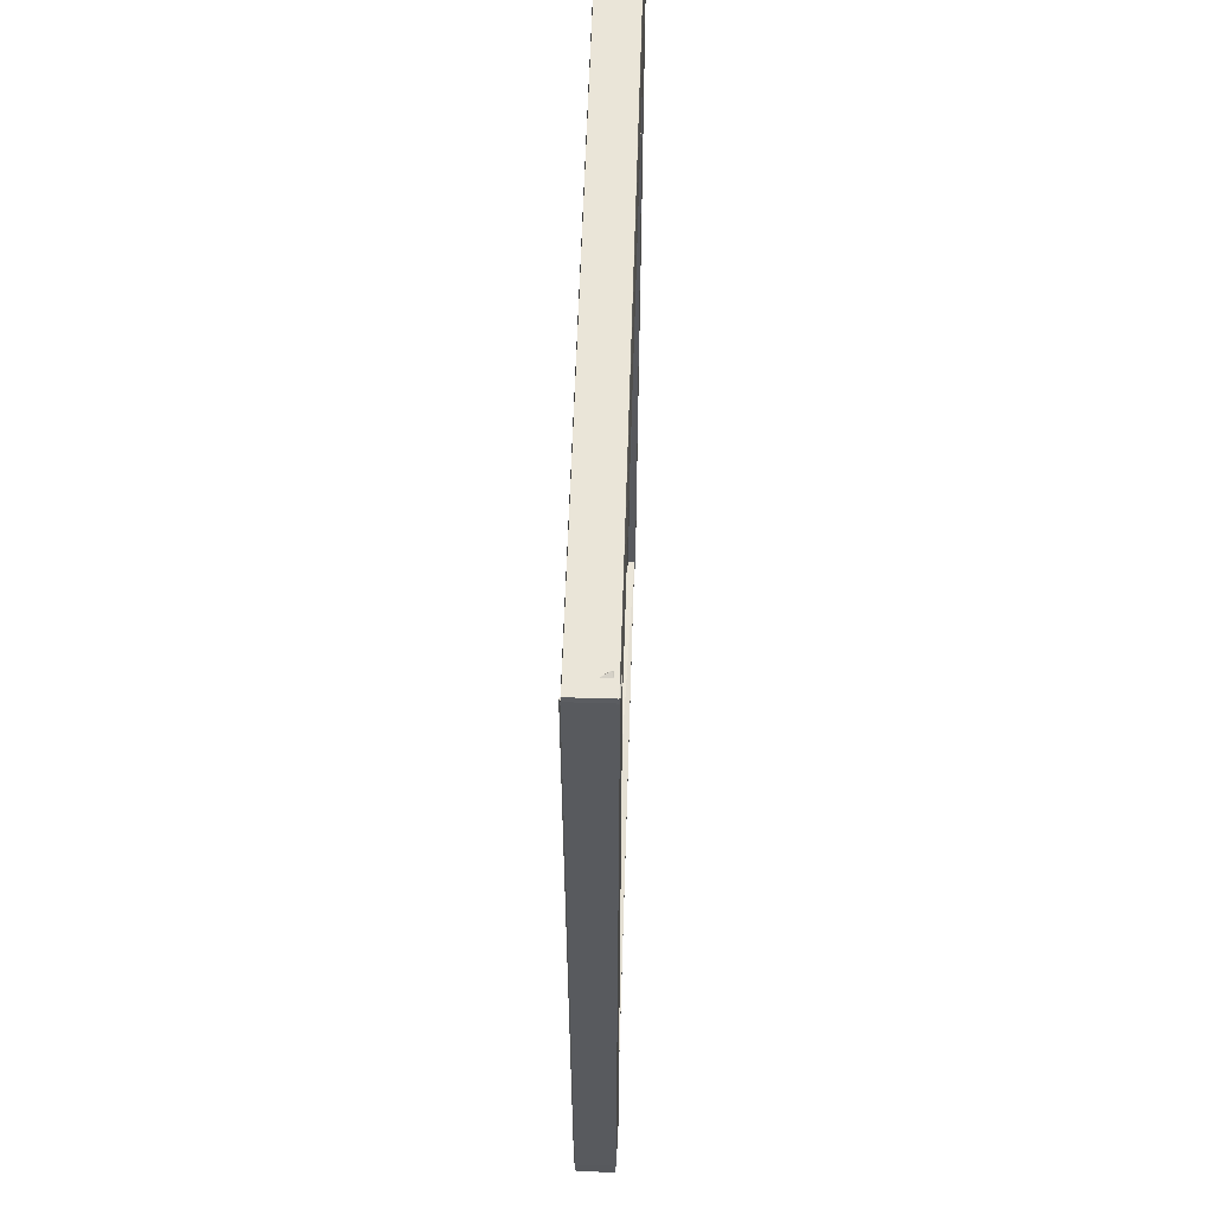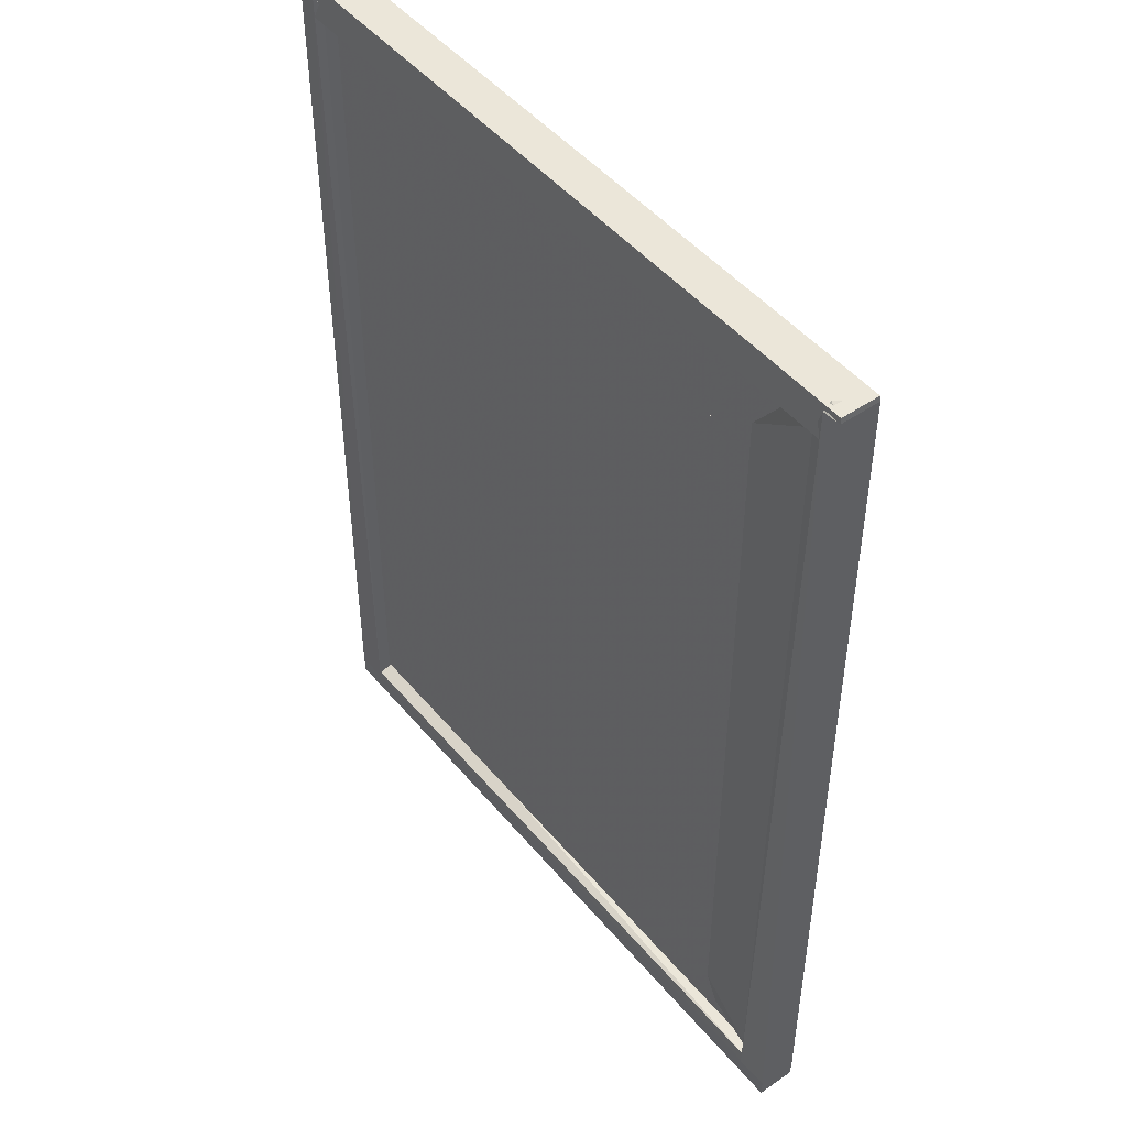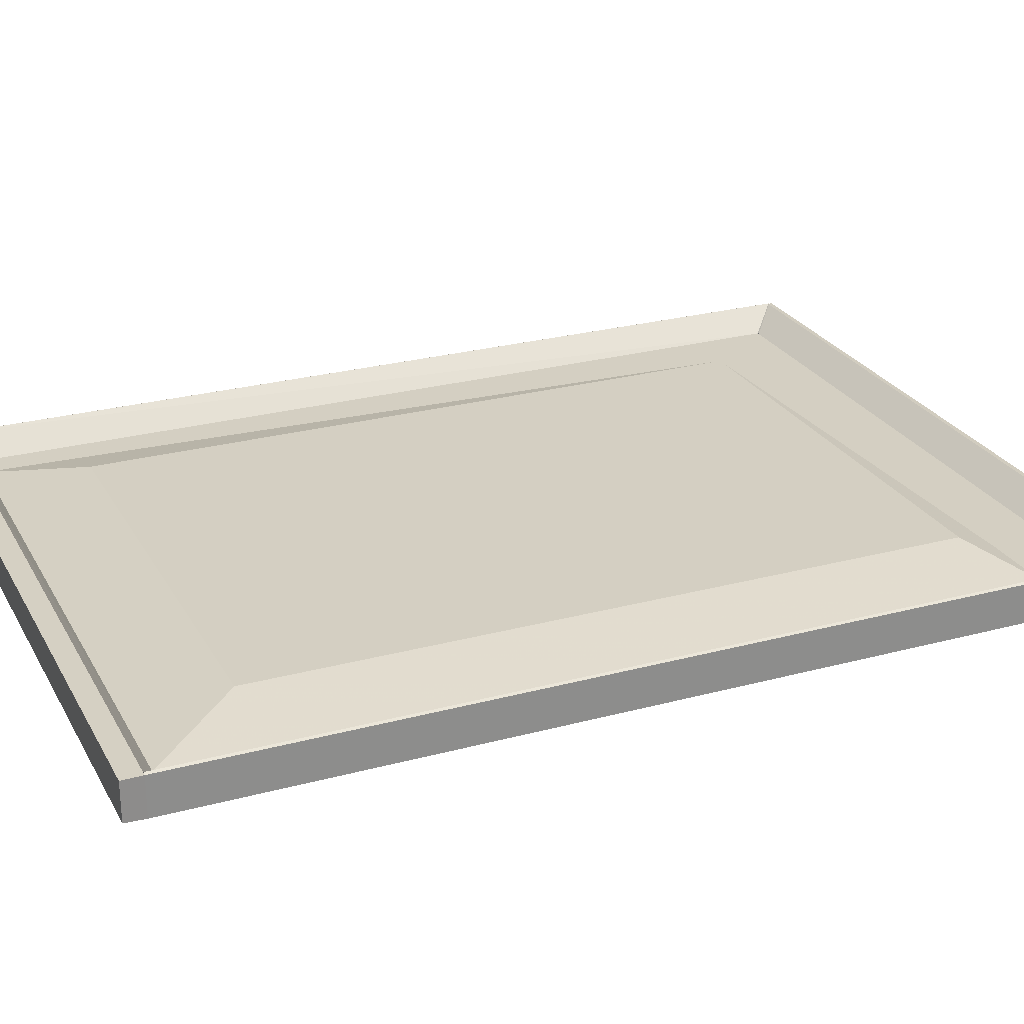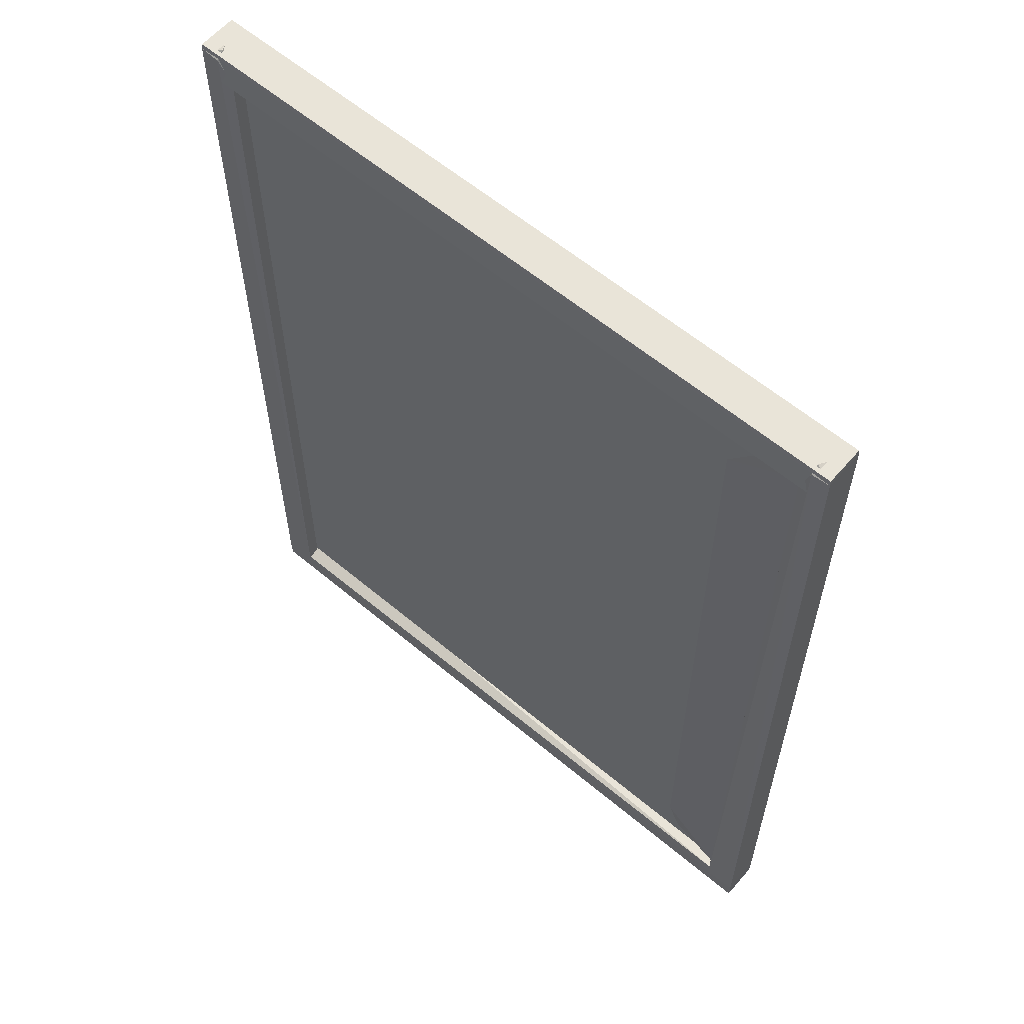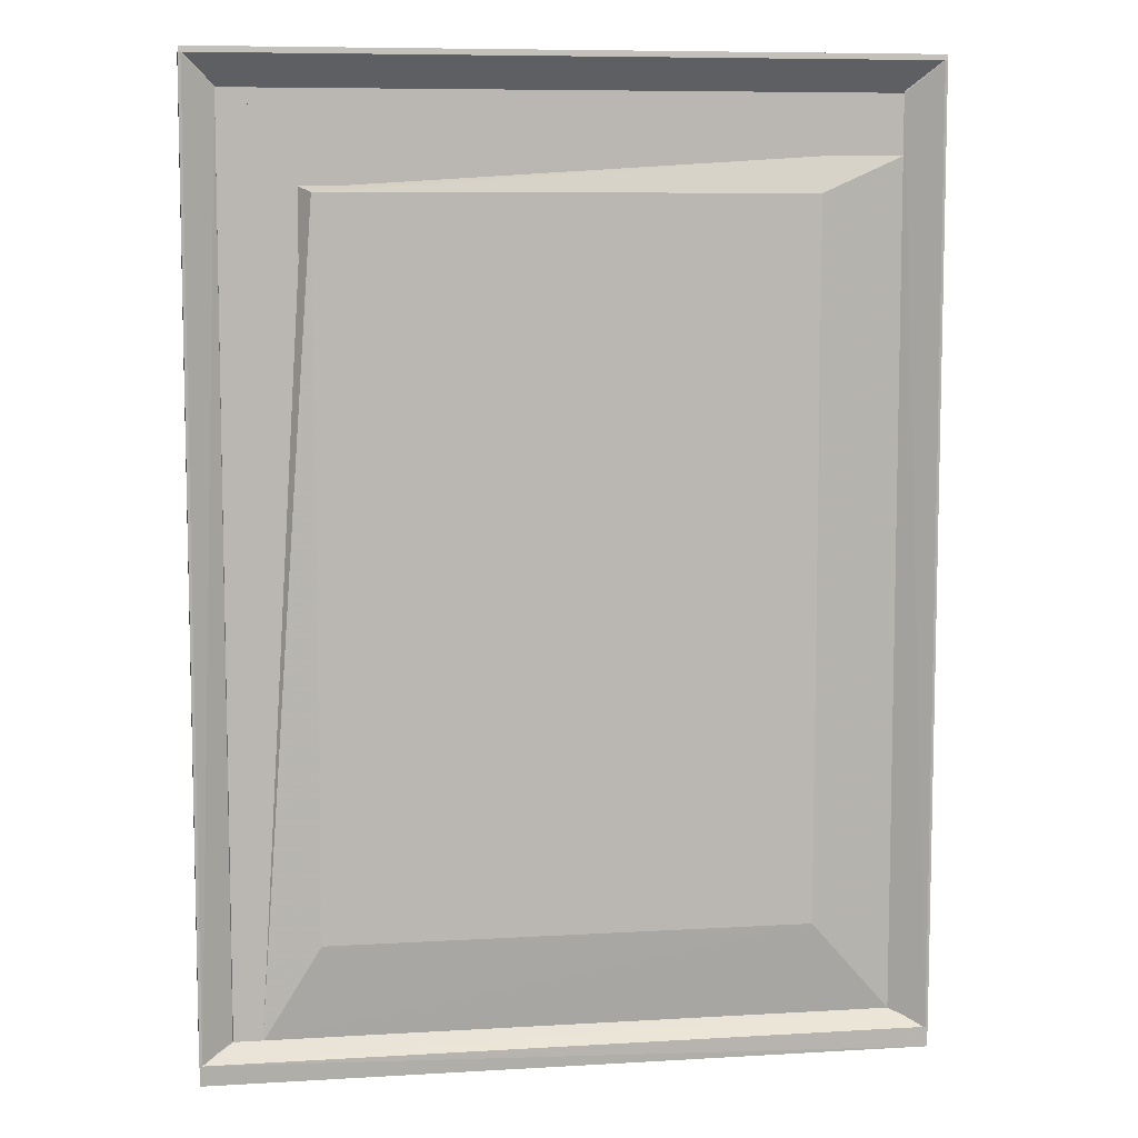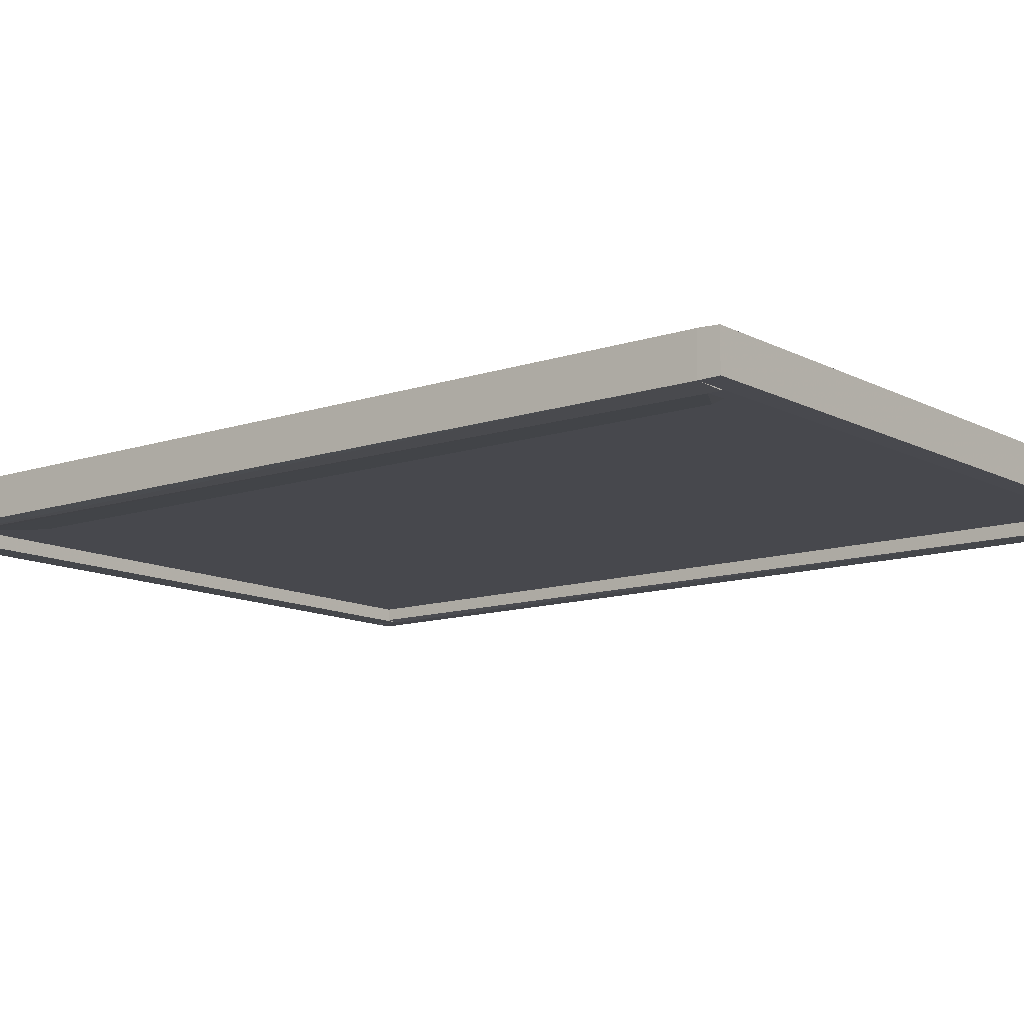
<metadata>
{"format":"obj","ext":"obj","renderer":"f3d","projection":"perspective","resolution":1024,"background":"white","views":[{"elev":59.3,"azim":-88.2,"up":"+Z"},{"elev":47.8,"azim":52.3,"up":"+Z"},{"elev":25.7,"azim":-113.3,"up":"+Y"},{"elev":60.3,"azim":40.6,"up":"+Z"},{"elev":8.0,"azim":170.7,"up":"+Z"},{"elev":-11.8,"azim":128.9,"up":"+Y"}]}
</metadata>
<code>
o scenes/apartment_0000_coacd/output/Unknown/Vinyl_Frame_01/cvx/Vinyl_Frame_01000
v 0.3045 -0.009019 1.024
v 0.2906 0.01423 1.017
v -0.3898 -0.009019 1.059
v -0.3898 -0.0008753 0.04451
v 0.3579 -0.0008753 0.04451
v -0.2904 0.01501 1.017
v -0.3898 -0.009019 0.04451
v -0.3007 -0.0008753 1.059
v 0.3579 -0.0008753 0.06231
v -0.3898 -0.0008753 1.059
v -0.2904 0.01501 0.1584
v 0.3579 -0.009019 0.04451
v -0.3007 -0.009019 1.059
v 0.2906 0.01426 0.1582
v 0.3579 -0.009019 0.06231
f 7 1 3
f 7 3 4
f 8 1 2
f 8 2 6
f 9 2 1
f 10 4 3
f 10 8 6
f 10 3 8
f 11 5 4
f 11 10 6
f 11 4 10
f 12 1 7
f 12 5 9
f 12 7 4
f 12 4 5
f 13 8 3
f 13 3 1
f 13 1 8
f 14 5 11
f 14 9 5
f 14 2 9
f 14 11 6
f 14 6 2
f 15 12 9
f 15 9 1
f 15 1 12
o scenes/apartment_0000_coacd/output/Unknown/Vinyl_Frame_01/cvx/Vinyl_Frame_01001
v 0.4322 0.02354 1.173
v 0.4322 -0.02354 1.173
v 0.4114 -0.02557 1.13
v -0.4062 -0.003498 1.13
v -0.4322 -0.02354 1.173
v 0.4062 -0.003498 1.13
v 0.4329 -0.02417 1.166
v -0.4322 0.02354 1.173
v -0.4076 -0.02557 1.13
v 0.4329 0.02417 1.166
v -0.4329 -0.02417 1.166
v -0.4329 0.02417 1.166
f 20 17 16
f 21 18 19
f 22 16 17
f 22 17 20
f 23 20 16
f 24 19 18
f 24 18 22
f 25 18 21
f 25 22 18
f 25 16 22
f 25 23 16
f 26 24 22
f 26 22 20
f 26 20 23
f 27 23 25
f 27 26 23
f 27 19 24
f 27 24 26
f 27 25 21
f 27 21 19
o scenes/apartment_0000_coacd/output/Unknown/Vinyl_Frame_01/cvx/Vinyl_Frame_01002
v -0.4076 -0.01667 1.175
v -0.3898 -0.02417 1.14
v -0.4295 0.02557 1.166
v -0.4329 0.02417 0.0267
v -0.4329 -0.02417 0.0267
v -0.3898 -0.003498 0.03318
v -0.3898 -0.0008753 1.13
v -0.4329 -0.02417 1.166
v -0.4295 0.02557 0.0267
v -0.3898 -0.02557 0.0267
v -0.4076 -0.02557 1.166
v -0.4329 0.02417 1.166
f 34 28 29
f 34 30 28
f 34 29 33
f 35 31 32
f 36 31 30
f 36 34 33
f 36 30 34
f 36 32 31
f 37 33 29
f 37 36 33
f 37 32 36
f 38 29 28
f 38 28 35
f 38 37 29
f 38 35 32
f 38 32 37
f 39 35 28
f 39 28 30
f 39 30 31
f 39 31 35
o scenes/apartment_0000_coacd/output/Unknown/Vinyl_Frame_01/cvx/Vinyl_Frame_01003
v 0.4329 0.02417 1.166
v 0.4329 -0.02417 1.166
v 0.4329 0.02417 0.0267
v 0.4295 0.02557 0.0267
v 0.3933 -0.0008753 1.13
v 0.3936 -0.02557 0.0267
v 0.4114 -0.01667 1.175
v 0.4295 0.02557 1.166
v 0.4329 -0.02417 0.0267
v 0.3936 -0.003498 0.03318
v 0.3995 -0.02417 1.13
v 0.4114 -0.02557 1.166
f 40 41 42
f 40 42 43
f 45 43 42
f 46 41 40
f 47 40 43
f 47 43 44
f 47 46 40
f 47 44 46
f 48 45 42
f 48 42 41
f 49 45 44
f 49 44 43
f 49 43 45
f 50 46 44
f 50 44 45
f 51 48 41
f 51 45 48
f 51 50 45
f 51 41 46
f 51 46 50
o scenes/apartment_0000_coacd/output/Unknown/Vinyl_Frame_01/cvx/Vinyl_Frame_01004
v 0.3933 -0.0008753 0.04451
v 0.4329 -0.02417 0.0267
v 0.4322 0.02354 0.002026
v -0.4322 0.02354 0.002026
v -0.3898 -0.02417 0.03528
v 0.4322 -0.02354 0.002026
v 0.4295 0.02557 0.0267
v 0.3995 -0.02416 0.04451
v -0.4329 0.02417 0.0267
v -0.4322 -0.02354 0.002026
v 0.4329 0.02417 0.0267
v -0.3898 -0.0008753 0.04451
v -0.4329 -0.02417 0.0267
f 57 54 53
f 57 55 54
f 58 54 55
f 59 56 53
f 60 58 55
f 61 55 57
f 61 60 55
f 61 57 53
f 62 53 54
f 62 54 58
f 62 59 53
f 62 58 52
f 62 52 59
f 63 59 52
f 63 56 59
f 63 52 58
f 63 58 60
f 64 60 61
f 64 63 60
f 64 56 63
f 64 61 53
f 64 53 56
o scenes/apartment_0000_coacd/output/Unknown/Vinyl_Frame_01/cvx/Vinyl_Frame_01005
v 0.3579 -0.0008753 1.13
v 0.3579 -0.009019 1.13
v 0.3045 -0.009019 1.024
v -0.3007 -0.0008753 1.024
v -0.3898 -0.0008753 1.13
v 0.3045 -0.0008753 1.024
v 0.3579 -0.009019 1.059
v -0.3898 -0.009019 1.13
v 0.3579 -0.0008753 1.059
v -0.3898 -0.009019 1.059
v -0.3898 -0.0008753 1.059
v -0.3007 -0.009019 1.024
f 69 66 65
f 69 65 68
f 70 68 65
f 71 65 66
f 71 66 67
f 71 67 70
f 72 67 66
f 72 66 69
f 73 71 70
f 73 70 65
f 73 65 71
f 74 72 69
f 74 67 72
f 75 74 69
f 75 69 68
f 76 67 74
f 76 70 67
f 76 68 70
f 76 75 68
f 76 74 75
o scenes/apartment_0000_coacd/output/Unknown/Vinyl_Frame_01/cvx/Vinyl_Frame_01006
v 0.3933 -0.0008753 1.13
v 0.3981 -0.01667 1.13
v 0.3981 -0.01667 0.04451
v 0.3579 -0.0008753 0.04451
v 0.3045 -0.009019 1.059
v 0.3933 -0.0008753 0.04451
v 0.3579 -0.009019 1.13
v 0.3045 -0.0008753 1.059
v 0.3045 -0.009019 0.09791
v 0.3579 -0.0008753 1.13
v 0.3223 -0.009019 0.06231
v 0.3045 -0.0008753 0.09791
v 0.3579 -0.009019 0.04451
v 0.3223 -0.0008753 0.06231
f 77 78 79
f 82 77 79
f 82 80 77
f 83 81 78
f 83 78 77
f 84 77 80
f 84 81 83
f 85 79 78
f 85 78 81
f 85 81 84
f 86 84 83
f 86 83 77
f 86 77 84
f 87 79 85
f 88 85 84
f 88 84 80
f 89 79 87
f 89 82 79
f 89 80 82
f 90 88 80
f 90 87 85
f 90 85 88
f 90 89 87
f 90 80 89
o scenes/apartment_0000_coacd/output/Unknown/Vinyl_Frame_01/cvx/Vinyl_Frame_01007
v 0.0197 0.01829 0.5964
v 0.0197 0.01829 0.5964
v 0.0197 0.01829 0.5786
v -0.0159 0.01829 0.5786
v -0.0159 0.01829 0.5964
v 0.0197 0.01829 0.5786
v -0.0159 0.01829 0.5964
v -0.0159 0.01829 0.5786
f 91 92 93
f 95 92 91
f 95 93 92
f 96 91 93
f 96 93 94
f 96 94 91
f 97 95 91
f 97 91 94
f 97 94 95
f 98 95 94
f 98 94 93
f 98 93 95

</code>
